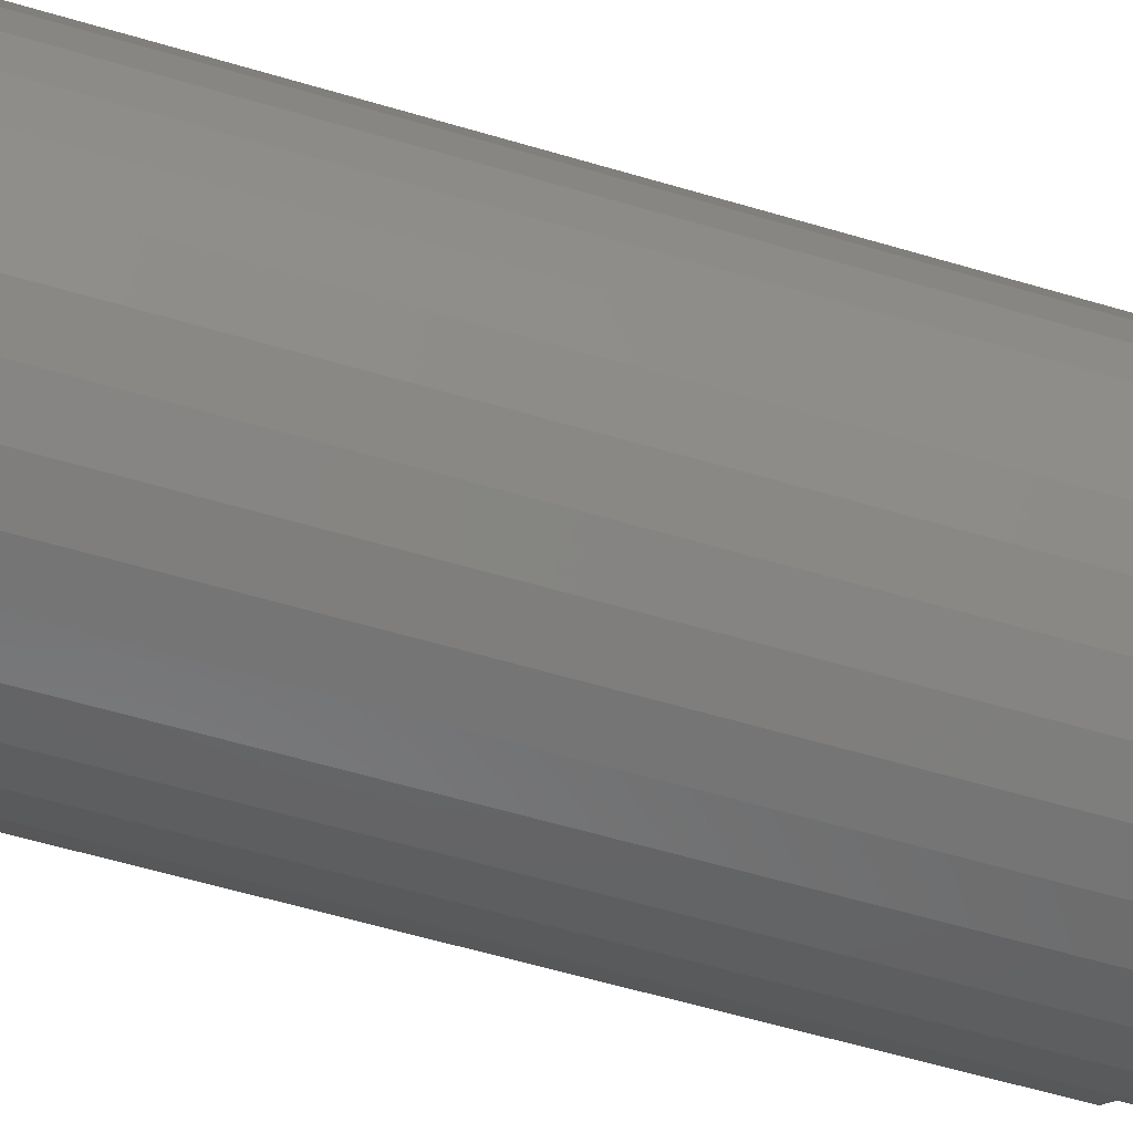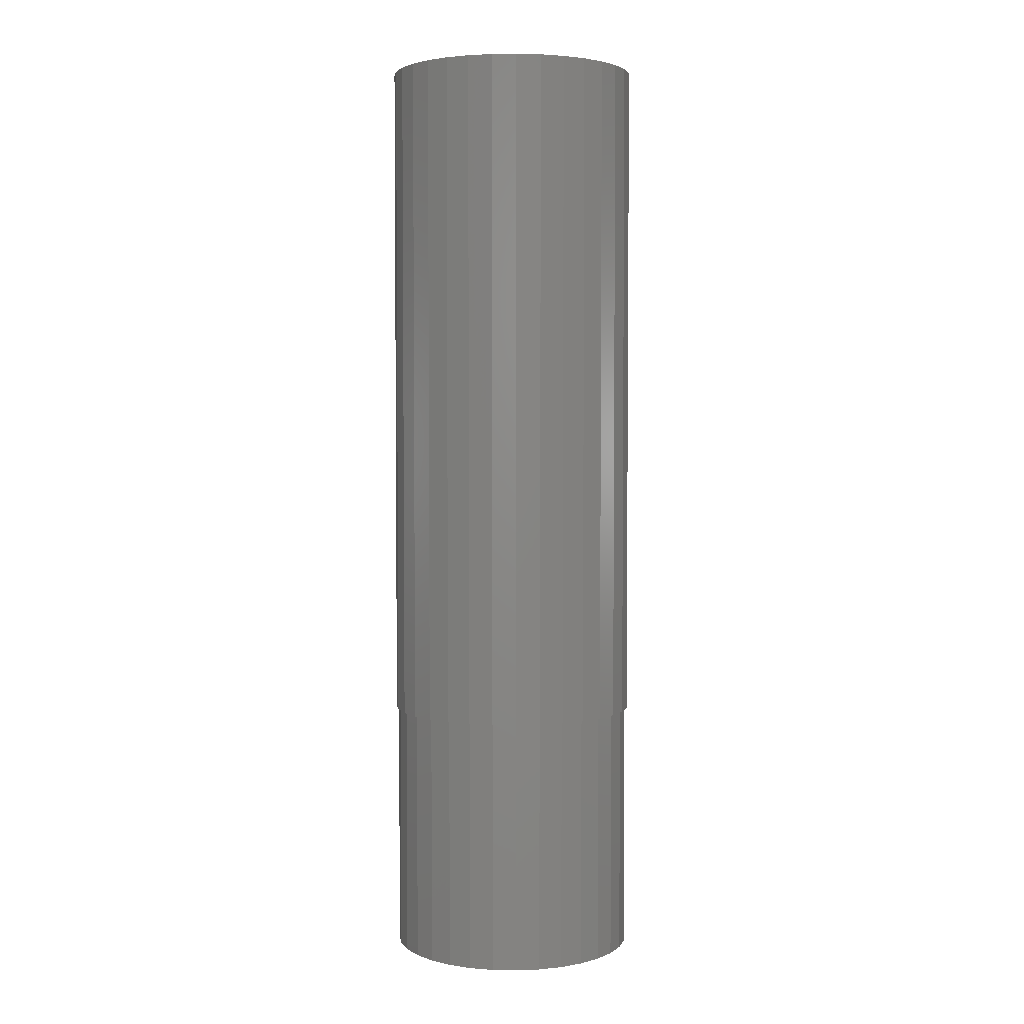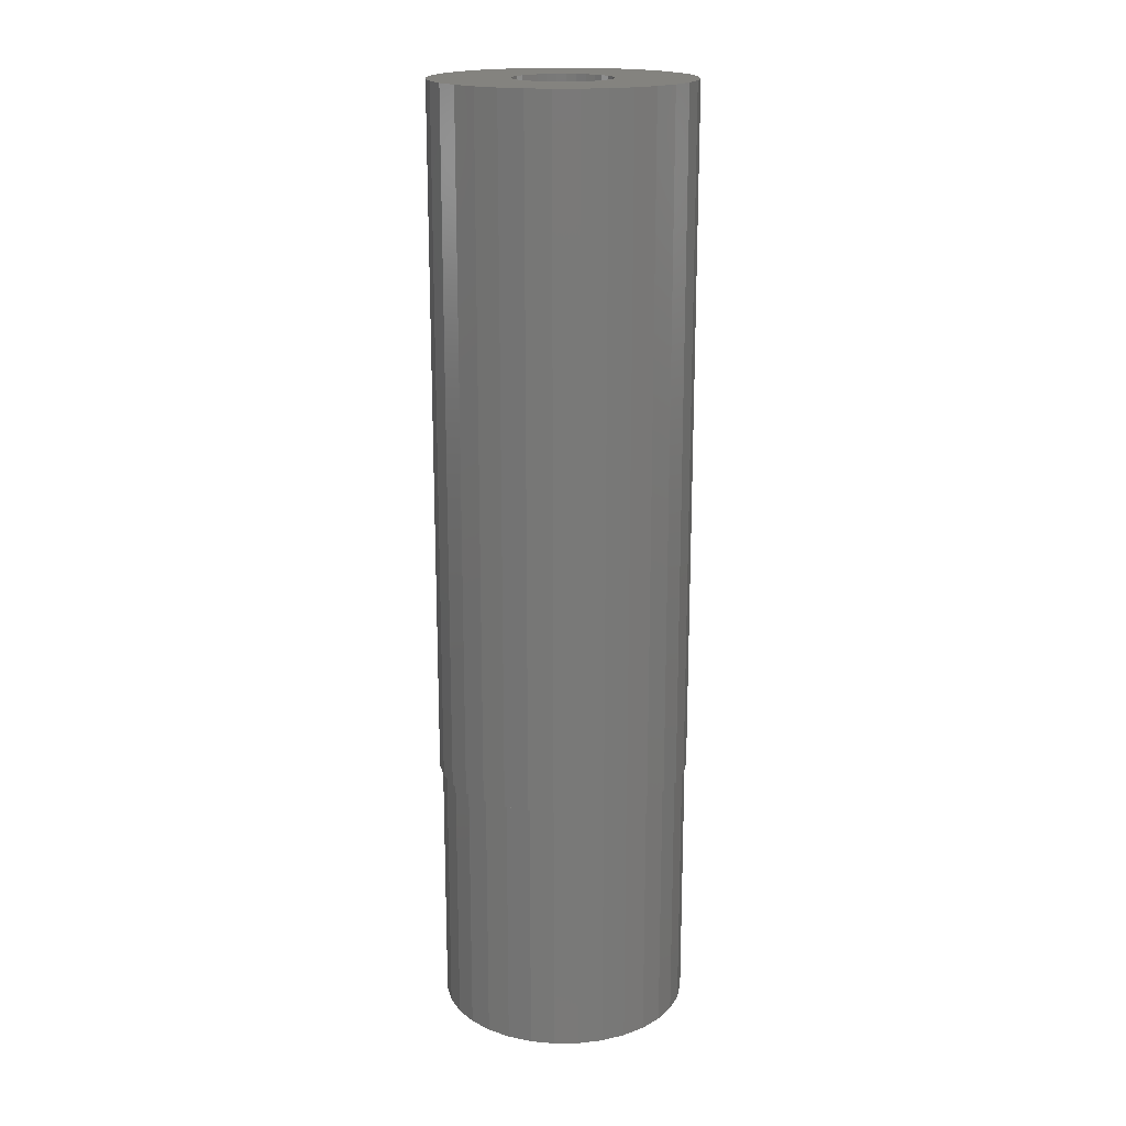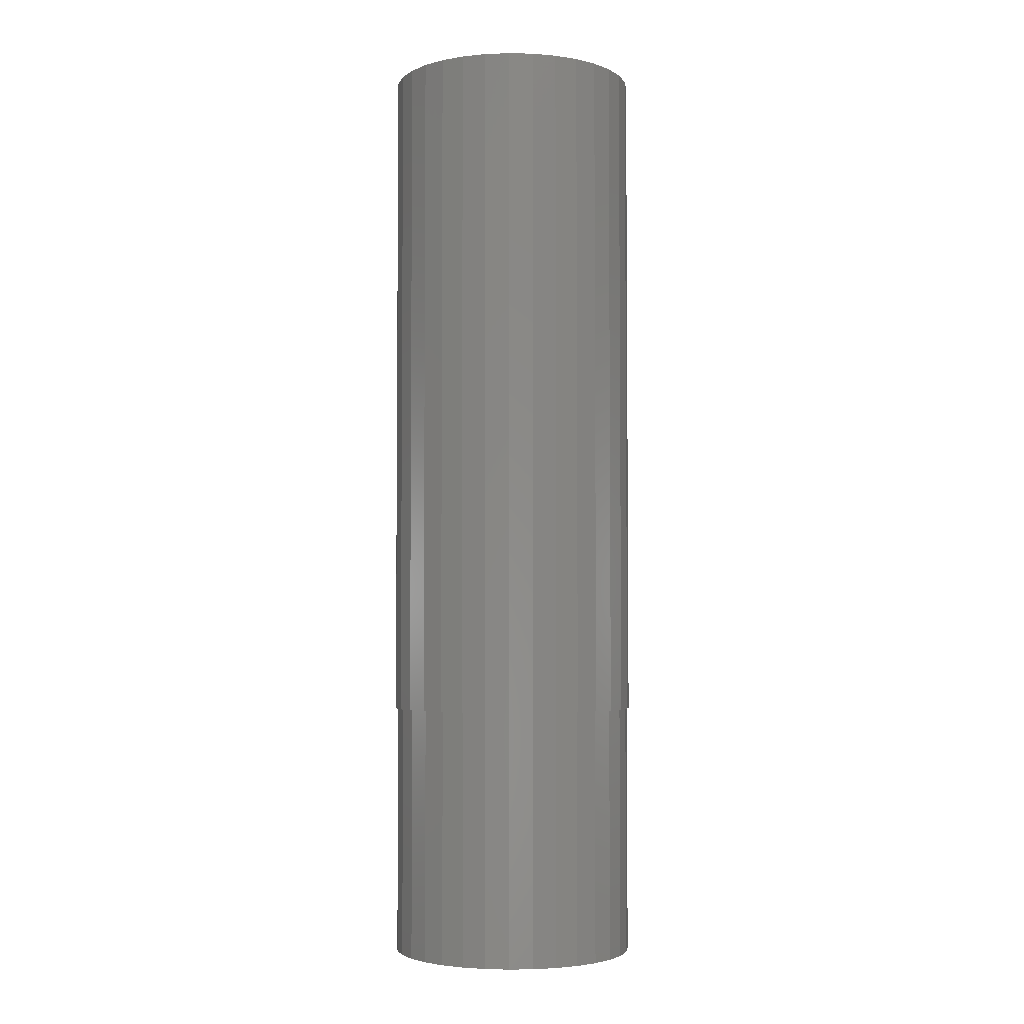
<metadata>
{"format":"stl","ext":"stl","renderer":"f3d","projection":"perspective","resolution":1024,"background":"white","views":[{"elev":-51.3,"azim":71.4,"up":"+Y"},{"elev":3.4,"azim":88.0,"up":"+Z"},{"elev":18.2,"azim":15.5,"up":"+Z"},{"elev":-3.6,"azim":-66.0,"up":"+Z"}]}
</metadata>
<code>
# stl→obj: 256 verts, 508 faces
v 0.08972 0 0.6406
v 0.03439 -0.006562 0.6406
v 0.08802 -0.01723 0.6406
v 0.03503 0 0.6406
v -0.02968 -0.01287 0.6406
v -0.03159 -0.006562 0.6406
v -0.08523 -0.01723 0.6406
v -0.02657 -0.01869 0.6406
v 0.03247 -0.01287 0.6406
v 0.02936 -0.01869 0.6406
v -0.08692 5.004e-17 0.6406
v -0.03224 4.119e-18 0.6406
v -0.03159 0.006562 0.6406
v -0.0802 0.0338 0.6406
v -0.08523 0.01723 0.6406
v -0.02657 0.01869 0.6406
v -0.02239 0.02378 0.6406
v -0.01729 0.02797 0.6406
v -0.01147 0.03107 0.6406
v -0.005164 0.03299 0.6406
v 0.001398 0.03363 0.6406
v 0.001398 0.08832 0.6406
v -0.01583 0.08663 0.6406
v -0.0324 0.0816 0.6406
v -0.04767 0.07344 0.6406
v -0.06106 0.06245 0.6406
v -0.07204 0.04907 0.6406
v -0.02968 0.01287 0.6406
v 0.001398 -0.03363 0.6406
v -0.005164 -0.03299 0.6406
v -0.07204 -0.04907 0.6406
v -0.06106 -0.06245 0.6406
v -0.04767 -0.07344 0.6406
v -0.0324 -0.0816 0.6406
v -0.01583 -0.08663 0.6406
v 0.001398 -0.08832 0.6406
v 0.01863 -0.08663 0.6406
v 0.0352 -0.0816 0.6406
v 0.05047 -0.07344 0.6406
v 0.06385 -0.06245 0.6406
v 0.07484 -0.04907 0.6406
v 0.00796 -0.03299 0.6406
v -0.0802 -0.0338 0.6406
v -0.01147 -0.03107 0.6406
v -0.01729 -0.02797 0.6406
v -0.02239 -0.02378 0.6406
v 0.083 0.0338 0.6406
v 0.07484 0.04907 0.6406
v 0.00796 0.03299 0.6406
v 0.01427 0.03107 0.6406
v 0.02008 0.02797 0.6406
v 0.02518 0.02378 0.6406
v 0.02936 0.01869 0.6406
v 0.08802 0.01723 0.6406
v 0.06385 0.06245 0.6406
v 0.05047 0.07344 0.6406
v 0.0352 0.0816 0.6406
v 0.01863 0.08663 0.6406
v 0.03247 0.01287 0.6406
v 0.03439 0.006562 0.6406
v 0.083 -0.0338 0.6406
v 0.02518 -0.02378 0.6406
v 0.02008 -0.02797 0.6406
v 0.01427 -0.03107 0.6406
v 0.001398 -0.03363 0.2188
v 0.00796 -0.03299 0.2188
v 0.01427 -0.03107 0.2188
v 0.02008 -0.02797 0.2188
v 0.02518 -0.02378 0.2188
v 0.02936 -0.01869 0.2188
v 0.03247 -0.01287 0.2188
v 0.03439 -0.006562 0.2188
v 0.03503 -8.238e-18 0.2188
v -0.005164 -0.03299 0.2188
v -0.01147 -0.03107 0.2188
v -0.01729 -0.02797 0.2188
v -0.02239 -0.02378 0.2188
v -0.02657 -0.01869 0.2188
v -0.02968 -0.01287 0.2188
v -0.03159 -0.006562 0.2188
v -0.03224 4.119e-18 0.2188
v 0.001398 0.03363 0.2188
v -0.005164 0.03299 0.2188
v -0.01147 0.03107 0.2188
v -0.01729 0.02797 0.2188
v -0.02239 0.02378 0.2188
v -0.02657 0.01869 0.2188
v -0.02968 0.01287 0.2188
v -0.03159 0.006562 0.2188
v 0.00796 0.03299 0.2188
v 0.01427 0.03107 0.2188
v 0.02008 0.02797 0.2188
v 0.02518 0.02378 0.2188
v 0.02936 0.01869 0.2188
v 0.03247 0.01287 0.2188
v 0.03439 0.006562 0.2188
v 0.08972 -1.001e-16 0.1641
v 0.08802 -0.01723 0.1641
v 0.083 -0.0338 0.1641
v 0.07484 -0.04907 0.1641
v 0.06385 -0.06245 0.1641
v 0.05047 -0.07344 0.1641
v 0.0352 -0.0816 0.1641
v 0.01863 -0.08663 0.1641
v 0.001398 -0.08832 0.1641
v -0.01583 -0.08663 0.1641
v -0.0324 -0.0816 0.1641
v -0.04767 -0.07344 0.1641
v -0.06106 -0.06245 0.1641
v -0.07204 -0.04907 0.1641
v -0.0802 -0.0338 0.1641
v -0.08523 -0.01723 0.1641
v -0.08692 5.004e-17 0.1641
v -0.08523 0.01723 0.1641
v -0.0802 0.0338 0.1641
v -0.07204 0.04907 0.1641
v -0.06106 0.06245 0.1641
v -0.04767 0.07344 0.1641
v -0.0324 0.0816 0.1641
v -0.01583 0.08663 0.1641
v 0.001398 0.08832 0.1641
v 0.01863 0.08663 0.1641
v 0.0352 0.0816 0.1641
v 0.05047 0.07344 0.1641
v 0.06385 0.06245 0.1641
v 0.07484 0.04907 0.1641
v 0.083 0.0338 0.1641
v 0.08802 0.01723 0.1641
v 0.001974 0.08668 0.1641
v -0.01494 0.08501 0.1641
v -0.0312 0.08008 0.1641
v -0.04618 0.07207 0.1641
v -0.05932 0.06129 0.1641
v -0.0701 0.04816 0.1641
v -0.07811 0.03317 0.1641
v -0.08304 0.01691 0.1641
v -0.08304 -0.01691 0.1641
v -0.0847 -2.788e-17 0.1641
v -0.07811 -0.03317 0.1641
v -0.0701 -0.04816 0.1641
v -0.05932 -0.06129 0.1641
v -0.04618 -0.07207 0.1641
v -0.0312 -0.08008 0.1641
v -0.01494 -0.08501 0.1641
v 0.001974 -0.08668 0.1641
v 0.01888 0.08501 0.1641
v 0.03514 0.08008 0.1641
v 0.05013 0.07207 0.1641
v 0.06326 0.06129 0.1641
v 0.07404 0.04816 0.1641
v 0.08205 0.03317 0.1641
v 0.08699 0.01691 0.1641
v 0.08865 0 0.1641
v 0.08205 -0.03317 0.1641
v 0.08699 -0.01691 0.1641
v 0.07404 -0.04816 0.1641
v 0.06326 -0.06129 0.1641
v 0.05013 -0.07207 0.1641
v 0.03514 -0.08008 0.1641
v 0.01888 -0.08501 0.1641
v 0.08865 5.576e-17 -0.01562
v 0.08699 -0.01691 -0.01562
v 0.08205 -0.03317 -0.01562
v 0.07404 -0.04816 -0.01562
v 0.06326 -0.06129 -0.01562
v 0.05013 -0.07207 -0.01562
v 0.03514 -0.08008 -0.01562
v 0.01888 -0.08501 -0.01562
v 0.001974 -0.08668 -0.01562
v -0.01494 -0.08501 -0.01562
v -0.0312 -0.08008 -0.01562
v -0.04618 -0.07207 -0.01562
v -0.05932 -0.06129 -0.01562
v -0.0701 -0.04816 -0.01562
v -0.07811 -0.03317 -0.01562
v -0.08304 -0.01691 -0.01562
v -0.0847 -2.788e-17 -0.01562
v -0.08304 0.01691 -0.01562
v -0.07811 0.03317 -0.01562
v -0.0701 0.04816 -0.01562
v -0.05932 0.06129 -0.01562
v -0.04618 0.07207 -0.01562
v -0.0312 0.08008 -0.01562
v -0.01494 0.08501 -0.01562
v 0.001974 0.08668 -0.01562
v 0.01888 0.08501 -0.01562
v 0.03514 0.08008 -0.01562
v 0.05013 0.07207 -0.01562
v 0.06326 0.06129 -0.01562
v 0.07404 0.04816 -0.01562
v 0.08205 0.03317 -0.01562
v 0.08699 0.01691 -0.01562
v 0.001974 0.03199 0.2188
v -0.004267 0.03138 0.2188
v -0.01027 0.02956 0.2188
v -0.0158 0.0266 0.2188
v -0.02065 0.02262 0.2188
v -0.02463 0.01777 0.2188
v -0.02758 0.01224 0.2188
v -0.0294 0.006241 0.2188
v -0.0294 -0.006241 0.2188
v -0.02758 -0.01224 0.2188
v -0.02463 -0.01777 0.2188
v -0.02065 -0.02262 0.2188
v -0.0158 -0.0266 0.2188
v -0.01027 -0.02956 0.2188
v -0.004267 -0.03138 0.2188
v 0.001974 -0.03199 0.2188
v 0.008215 0.03138 0.2188
v 0.01422 0.02956 0.2188
v 0.01975 0.0266 0.2188
v 0.02459 0.02262 0.2188
v 0.02857 0.01777 0.2188
v 0.03153 0.01224 0.2188
v 0.03335 0.006241 0.2188
v 0.03153 -0.01224 0.2188
v 0.02857 -0.01777 0.2188
v 0.02459 -0.02262 0.2188
v 0.01975 -0.0266 0.2188
v 0.01422 -0.02956 0.2188
v 0.008215 -0.03138 0.2188
v -0.03002 3.918e-18 0.2188
v 0.03396 0 0.2188
v 0.03335 -0.006241 0.2188
v 0.001974 -0.03199 0.03906
v 0.008215 -0.03138 0.03906
v 0.01422 -0.02956 0.03906
v 0.01975 -0.0266 0.03906
v 0.02459 -0.02262 0.03906
v 0.02857 -0.01777 0.03906
v 0.03153 -0.01224 0.03906
v 0.03335 -0.006241 0.03906
v 0.03396 -7.835e-18 0.03906
v -0.004267 -0.03138 0.03906
v -0.01027 -0.02956 0.03906
v -0.0158 -0.0266 0.03906
v -0.02065 -0.02262 0.03906
v -0.02463 -0.01777 0.03906
v -0.02758 -0.01224 0.03906
v -0.0294 -0.006241 0.03906
v -0.03002 3.918e-18 0.03906
v 0.001974 0.03199 0.03906
v -0.004267 0.03138 0.03906
v -0.01027 0.02956 0.03906
v -0.0158 0.0266 0.03906
v -0.02065 0.02262 0.03906
v -0.02463 0.01777 0.03906
v -0.02758 0.01224 0.03906
v -0.0294 0.006241 0.03906
v 0.008215 0.03138 0.03906
v 0.01422 0.02956 0.03906
v 0.01975 0.0266 0.03906
v 0.02459 0.02262 0.03906
v 0.02857 0.01777 0.03906
v 0.03153 0.01224 0.03906
v 0.03335 0.006241 0.03906
f 1 2 3
f 1 4 2
f 5 6 7
f 5 7 8
f 3 2 9
f 9 10 3
f 11 7 6
f 11 6 12
f 11 12 13
f 14 15 16
f 14 16 17
f 14 17 18
f 14 18 19
f 14 19 20
f 20 21 22
f 20 22 23
f 20 23 24
f 20 24 25
f 20 25 26
f 20 26 27
f 20 27 14
f 15 11 13
f 15 13 28
f 15 28 16
f 29 30 31
f 29 31 32
f 29 32 33
f 29 33 34
f 29 34 35
f 29 35 36
f 29 36 37
f 29 37 38
f 29 38 39
f 29 39 40
f 29 40 41
f 29 41 42
f 43 31 30
f 43 30 44
f 43 44 45
f 43 45 46
f 43 46 8
f 43 8 7
f 47 48 49
f 47 49 50
f 47 50 51
f 47 51 52
f 47 52 53
f 47 53 54
f 21 49 48
f 21 48 55
f 21 55 56
f 21 56 57
f 21 57 58
f 21 58 22
f 54 53 59
f 54 59 60
f 54 60 4
f 54 4 1
f 61 3 10
f 61 10 62
f 61 62 63
f 61 63 64
f 61 64 42
f 61 42 41
f 65 42 66
f 66 42 64
f 66 64 67
f 67 64 63
f 67 63 68
f 68 63 62
f 68 62 69
f 69 62 10
f 69 10 70
f 70 10 9
f 70 9 71
f 71 9 2
f 71 2 72
f 72 2 4
f 72 4 73
f 42 65 29
f 29 65 74
f 29 74 30
f 30 74 75
f 30 75 44
f 44 75 76
f 44 76 45
f 45 76 77
f 45 77 46
f 46 77 78
f 46 78 8
f 8 78 79
f 8 79 5
f 5 79 80
f 5 80 6
f 6 80 81
f 6 81 12
f 82 20 83
f 83 20 19
f 83 19 84
f 84 19 18
f 84 18 85
f 85 18 17
f 85 17 86
f 86 17 16
f 86 16 87
f 87 16 28
f 87 28 88
f 88 28 13
f 88 13 89
f 89 13 12
f 89 12 81
f 20 82 21
f 21 82 90
f 21 90 49
f 49 90 91
f 49 91 50
f 50 91 92
f 50 92 51
f 51 92 93
f 51 93 52
f 52 93 94
f 52 94 53
f 53 94 95
f 53 95 59
f 59 95 96
f 59 96 60
f 60 96 73
f 60 73 4
f 97 1 98
f 98 1 3
f 98 3 99
f 99 3 61
f 99 61 100
f 100 61 41
f 100 41 101
f 101 41 40
f 101 40 102
f 102 40 39
f 102 39 103
f 103 39 38
f 103 38 104
f 104 38 37
f 104 37 105
f 105 37 36
f 105 36 106
f 106 36 35
f 106 35 107
f 107 35 34
f 107 34 108
f 108 34 33
f 108 33 109
f 109 33 32
f 109 32 110
f 110 32 31
f 110 31 111
f 111 31 43
f 111 43 112
f 112 43 7
f 112 7 113
f 113 7 11
f 113 11 114
f 114 11 15
f 114 15 115
f 115 15 14
f 115 14 116
f 116 14 27
f 116 27 117
f 117 27 26
f 117 26 118
f 118 26 25
f 118 25 119
f 119 25 24
f 119 24 120
f 120 24 23
f 120 23 121
f 121 23 22
f 121 22 122
f 122 22 58
f 122 58 123
f 123 58 57
f 123 57 124
f 124 57 56
f 124 56 125
f 125 56 55
f 125 55 126
f 126 55 48
f 126 48 127
f 127 48 47
f 127 47 128
f 128 47 54
f 128 54 97
f 97 54 1
f 121 129 120
f 120 129 130
f 130 119 120
f 131 119 130
f 118 119 131
f 132 118 131
f 117 118 132
f 133 117 132
f 116 117 133
f 134 116 133
f 115 116 134
f 135 115 134
f 114 115 135
f 136 114 135
f 137 112 138
f 111 112 137
f 139 111 137
f 110 111 139
f 140 110 139
f 110 140 141
f 141 109 110
f 109 141 142
f 142 108 109
f 108 142 143
f 143 107 108
f 107 143 144
f 144 106 107
f 145 106 144
f 145 105 106
f 129 121 122
f 122 146 129
f 123 146 122
f 123 147 146
f 147 123 124
f 124 148 147
f 148 124 125
f 125 149 148
f 149 125 126
f 150 149 126
f 151 150 126
f 127 151 126
f 152 151 127
f 128 152 127
f 152 128 153
f 154 155 98
f 99 154 98
f 156 154 99
f 100 156 99
f 157 156 100
f 101 157 100
f 158 157 101
f 102 158 101
f 159 158 102
f 103 159 102
f 160 159 103
f 104 160 103
f 145 160 104
f 105 145 104
f 113 114 136
f 113 136 138
f 113 138 112
f 97 98 155
f 97 155 153
f 97 153 128
f 161 153 162
f 162 153 155
f 162 155 163
f 163 155 154
f 163 154 164
f 164 154 156
f 164 156 165
f 165 156 157
f 165 157 166
f 166 157 158
f 166 158 167
f 167 158 159
f 167 159 168
f 168 159 160
f 168 160 169
f 169 160 145
f 169 145 170
f 170 145 144
f 170 144 171
f 171 144 143
f 171 143 172
f 172 143 142
f 172 142 173
f 173 142 141
f 173 141 174
f 174 141 140
f 174 140 175
f 175 140 139
f 175 139 176
f 176 139 137
f 176 137 177
f 177 137 138
f 177 138 178
f 178 138 136
f 178 136 179
f 179 136 135
f 179 135 180
f 180 135 134
f 180 134 181
f 181 134 133
f 181 133 182
f 182 133 132
f 182 132 183
f 183 132 131
f 183 131 184
f 184 131 130
f 184 130 185
f 185 130 129
f 185 129 186
f 186 129 146
f 186 146 187
f 187 146 147
f 187 147 188
f 188 147 148
f 188 148 189
f 189 148 149
f 189 149 190
f 190 149 150
f 190 150 191
f 191 150 151
f 191 151 192
f 192 151 152
f 192 152 161
f 161 152 153
f 185 186 184
f 183 184 186
f 187 183 186
f 182 183 187
f 188 182 187
f 181 182 188
f 189 181 188
f 166 172 165
f 171 172 166
f 167 171 166
f 170 171 167
f 168 170 167
f 169 170 168
f 172 173 165
f 165 173 174
f 165 174 164
f 164 174 175
f 164 175 163
f 163 175 176
f 163 176 162
f 162 176 177
f 162 177 161
f 161 177 178
f 161 178 192
f 192 178 179
f 192 179 191
f 191 179 180
f 191 180 190
f 190 180 181
f 190 181 189
f 83 193 82
f 83 84 194
f 83 194 193
f 195 194 84
f 84 85 195
f 195 85 196
f 196 85 86
f 196 86 197
f 197 86 87
f 197 87 198
f 198 87 88
f 198 88 199
f 199 88 89
f 199 89 200
f 201 79 202
f 202 79 78
f 202 78 203
f 204 203 78
f 78 77 204
f 205 204 77
f 77 76 205
f 206 205 76
f 76 75 206
f 206 75 74
f 206 74 207
f 74 65 207
f 65 208 207
f 82 193 209
f 82 209 91
f 91 90 82
f 91 209 210
f 91 210 92
f 210 211 92
f 93 92 211
f 211 212 93
f 94 93 212
f 94 212 213
f 94 213 214
f 94 214 95
f 95 214 215
f 95 215 96
f 72 216 71
f 71 216 217
f 71 217 70
f 70 217 218
f 70 218 69
f 69 218 219
f 67 208 66
f 66 208 65
f 68 69 219
f 68 219 220
f 68 220 221
f 68 221 208
f 68 208 67
f 200 89 222
f 222 89 81
f 222 81 201
f 201 81 80
f 201 80 79
f 96 215 73
f 73 215 223
f 73 223 72
f 72 223 224
f 72 224 216
f 225 221 226
f 226 221 220
f 226 220 227
f 227 220 219
f 227 219 228
f 228 219 218
f 228 218 229
f 229 218 217
f 229 217 230
f 230 217 216
f 230 216 231
f 231 216 224
f 231 224 232
f 232 224 223
f 232 223 233
f 221 225 208
f 208 225 234
f 208 234 207
f 207 234 235
f 207 235 206
f 206 235 236
f 206 236 205
f 205 236 237
f 205 237 204
f 204 237 238
f 204 238 203
f 203 238 239
f 203 239 202
f 202 239 240
f 202 240 201
f 201 240 241
f 201 241 222
f 242 194 243
f 243 194 195
f 243 195 244
f 244 195 196
f 244 196 245
f 245 196 197
f 245 197 246
f 246 197 198
f 246 198 247
f 247 198 199
f 247 199 248
f 248 199 200
f 248 200 249
f 249 200 222
f 249 222 241
f 194 242 193
f 193 242 250
f 193 250 209
f 209 250 251
f 209 251 210
f 210 251 252
f 210 252 211
f 211 252 253
f 211 253 212
f 212 253 254
f 212 254 213
f 213 254 255
f 213 255 214
f 214 255 256
f 214 256 215
f 215 256 233
f 215 233 223
f 242 243 244
f 250 242 244
f 250 244 251
f 251 244 245
f 251 245 252
f 252 245 246
f 252 246 253
f 253 246 247
f 253 247 254
f 254 247 248
f 254 248 255
f 255 248 249
f 255 249 256
f 232 239 231
f 231 239 238
f 231 238 230
f 230 238 237
f 230 237 229
f 229 237 236
f 229 236 228
f 228 236 235
f 228 235 227
f 227 235 234
f 227 234 225
f 227 225 226
f 256 249 233
f 233 249 241
f 233 241 232
f 232 241 240
f 232 240 239

</code>
